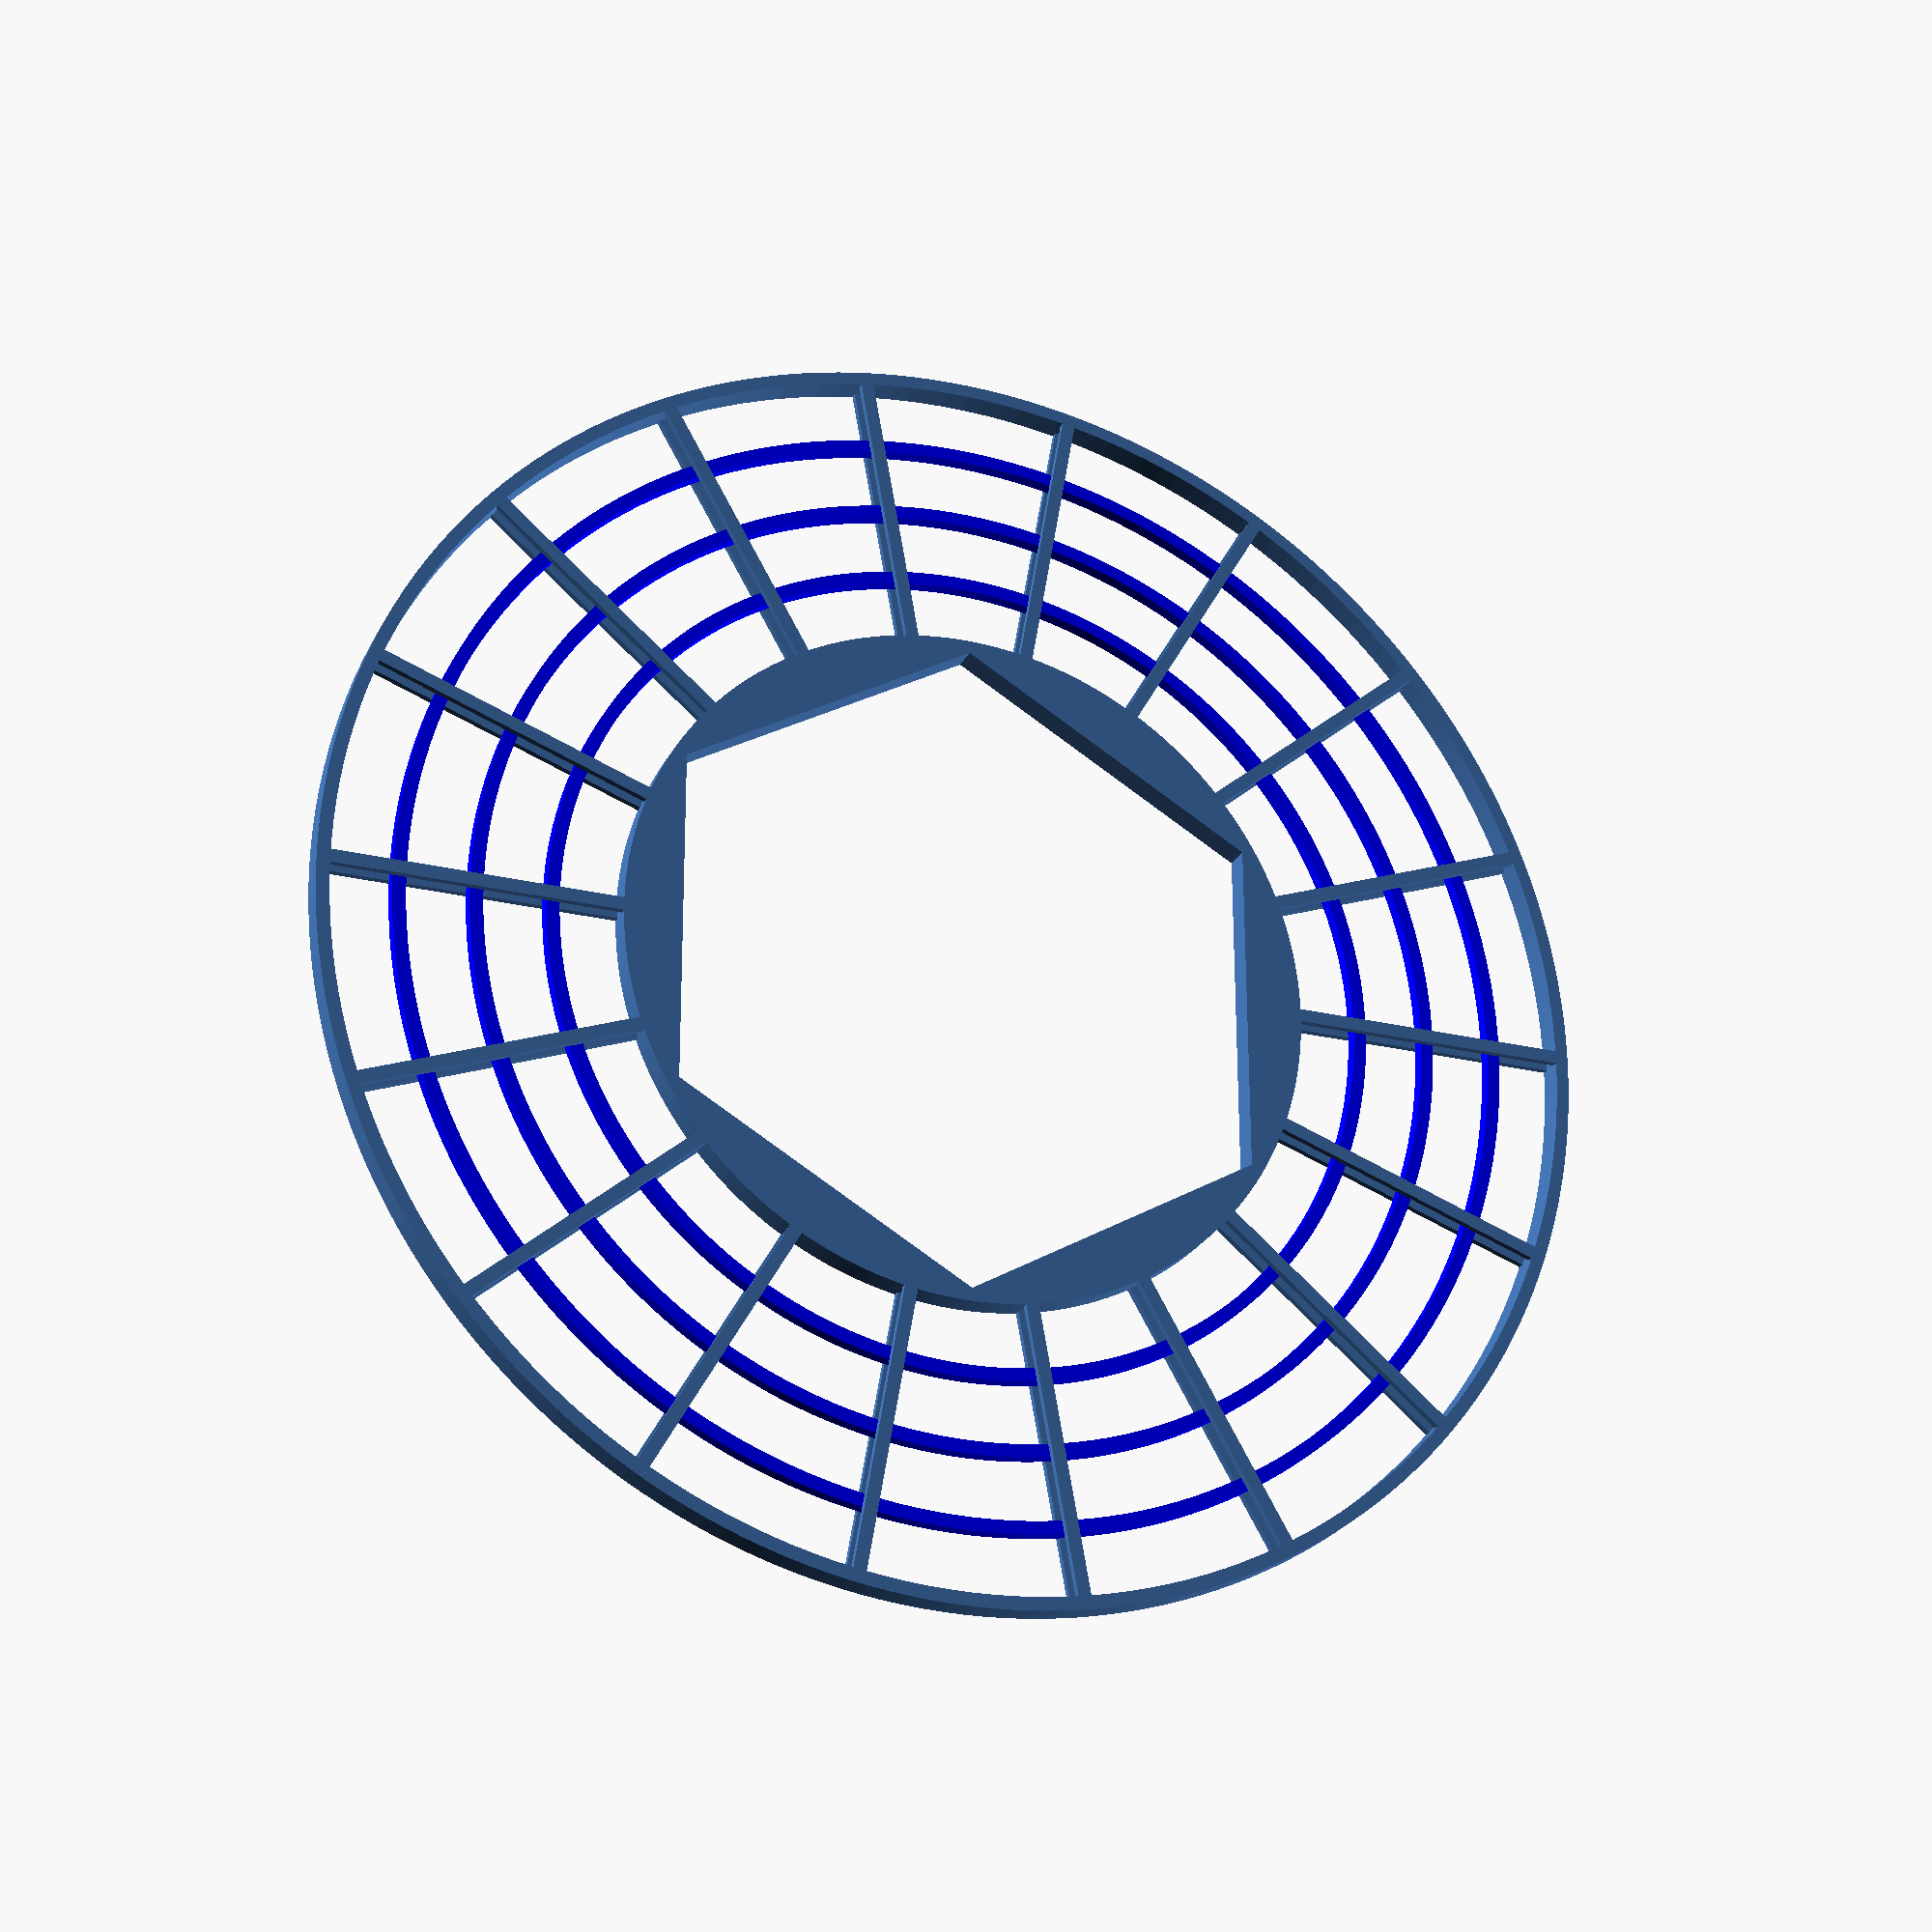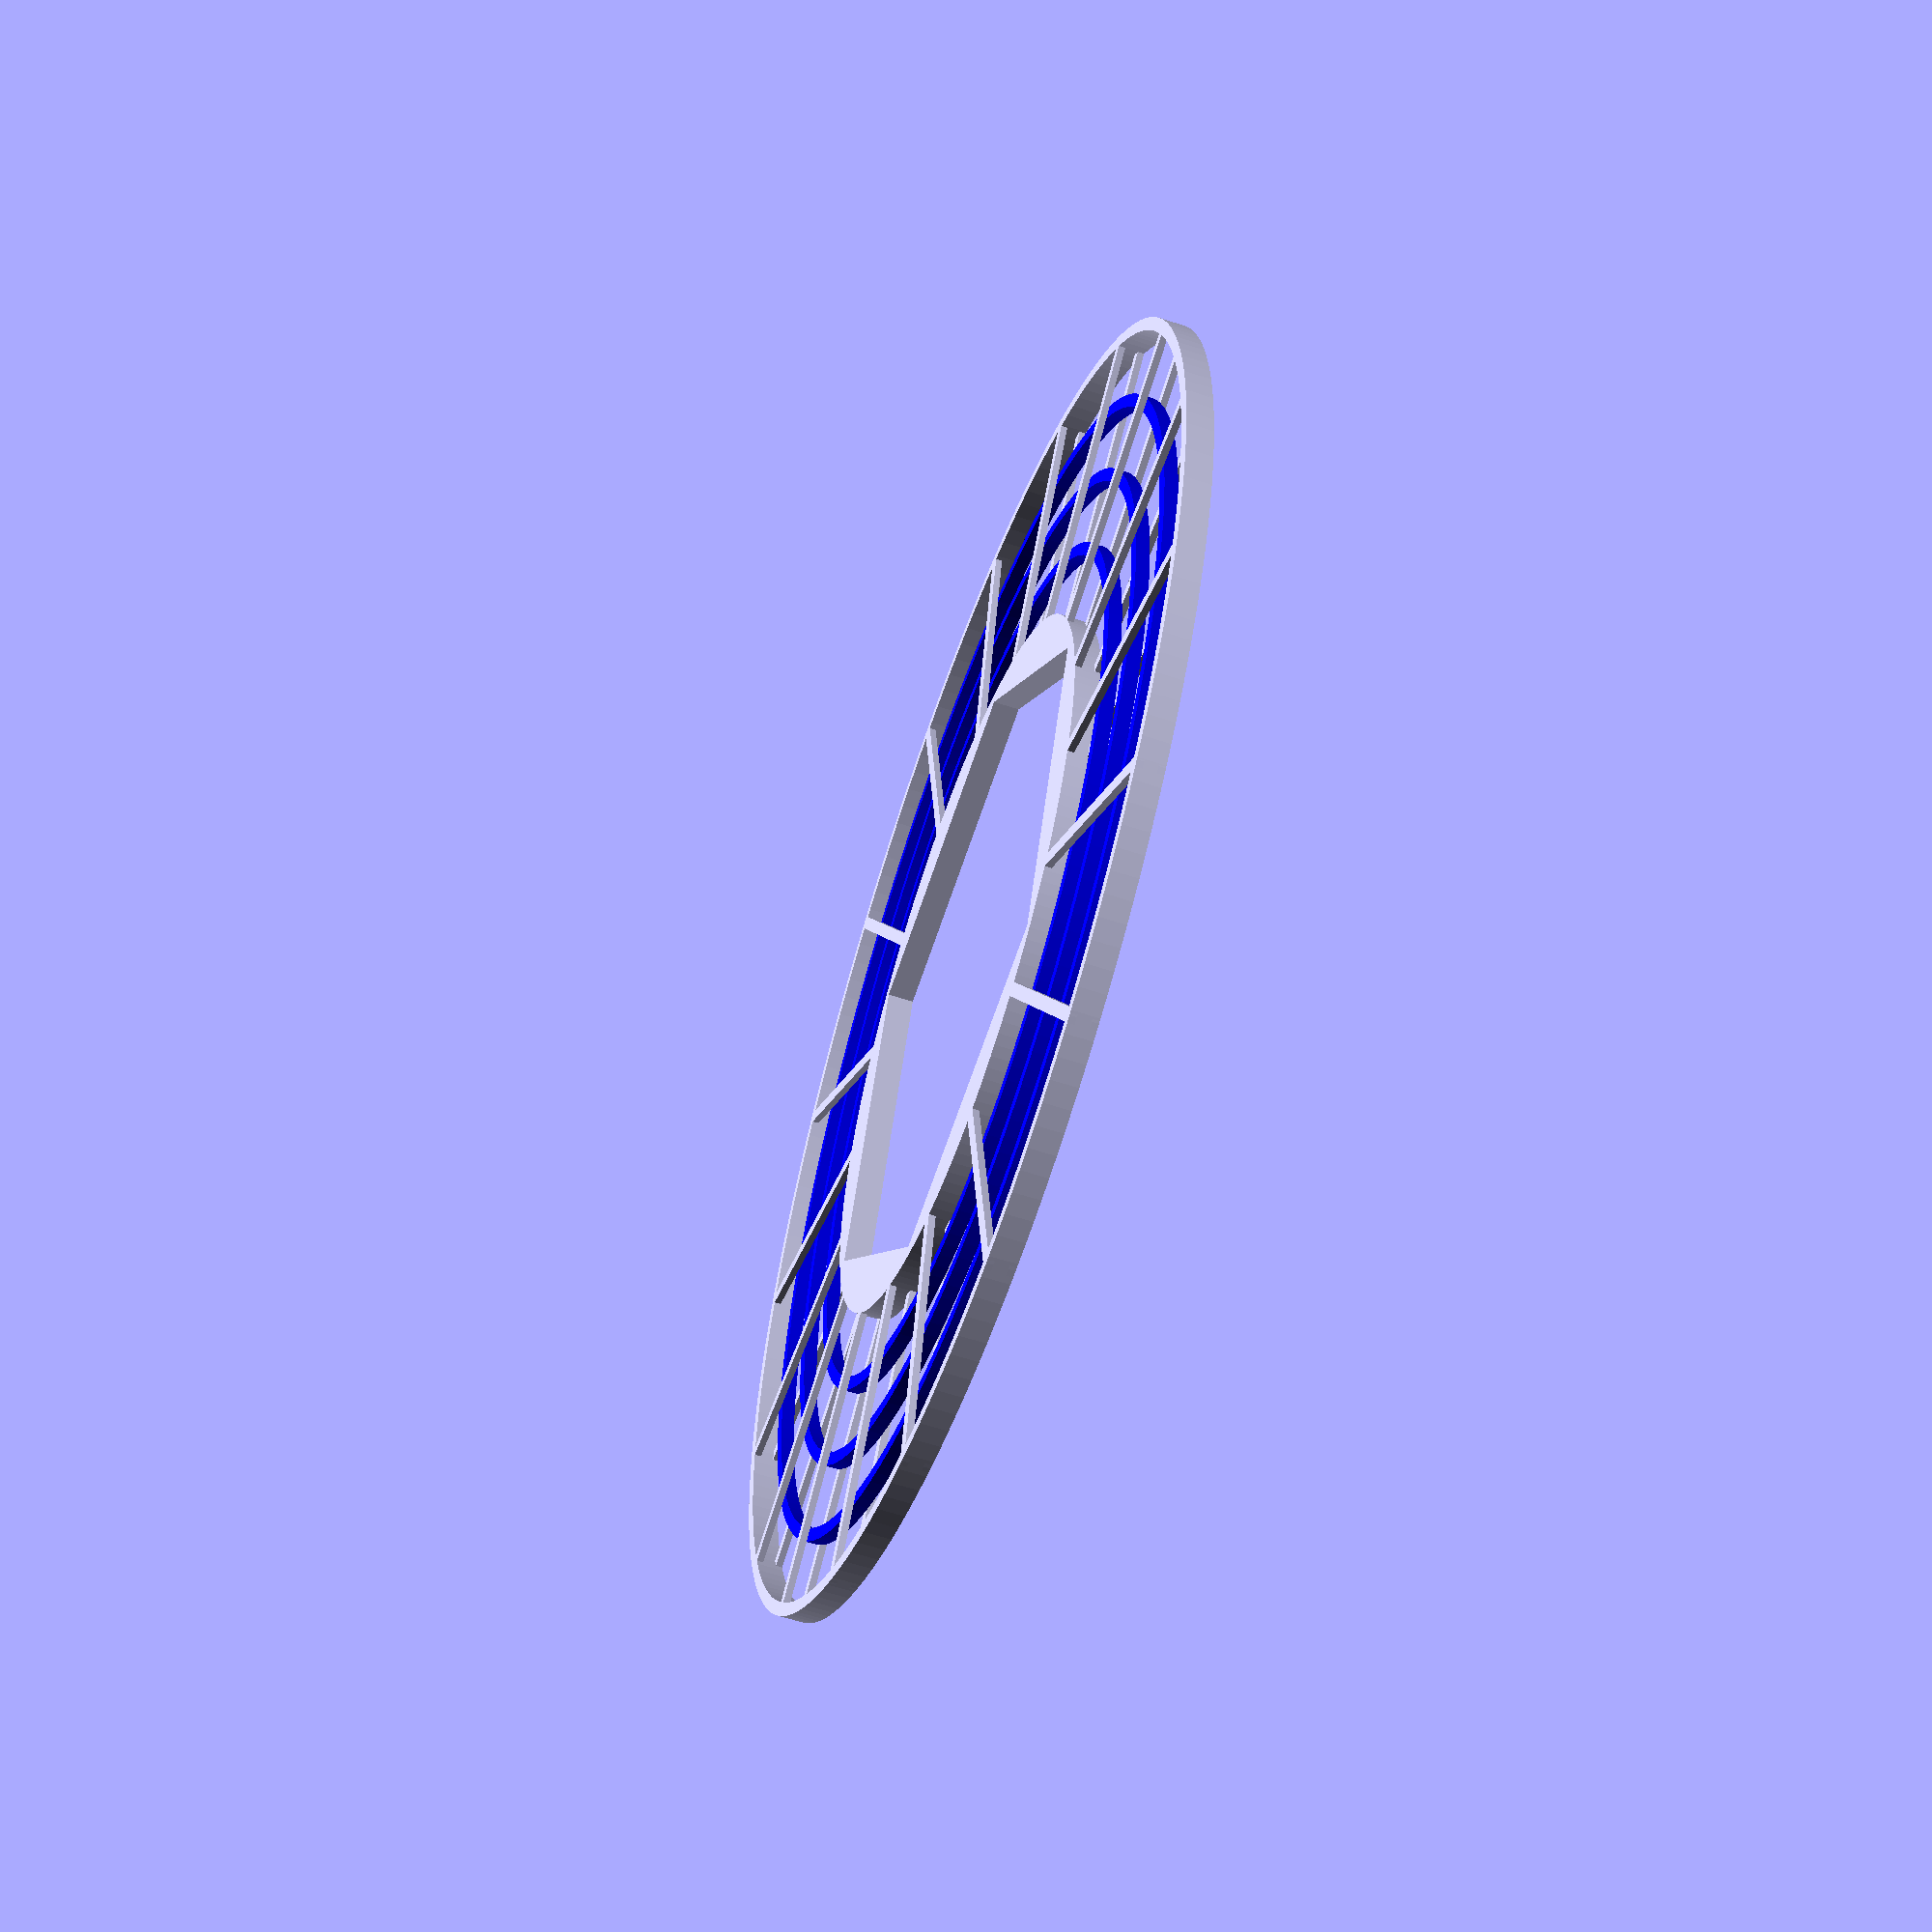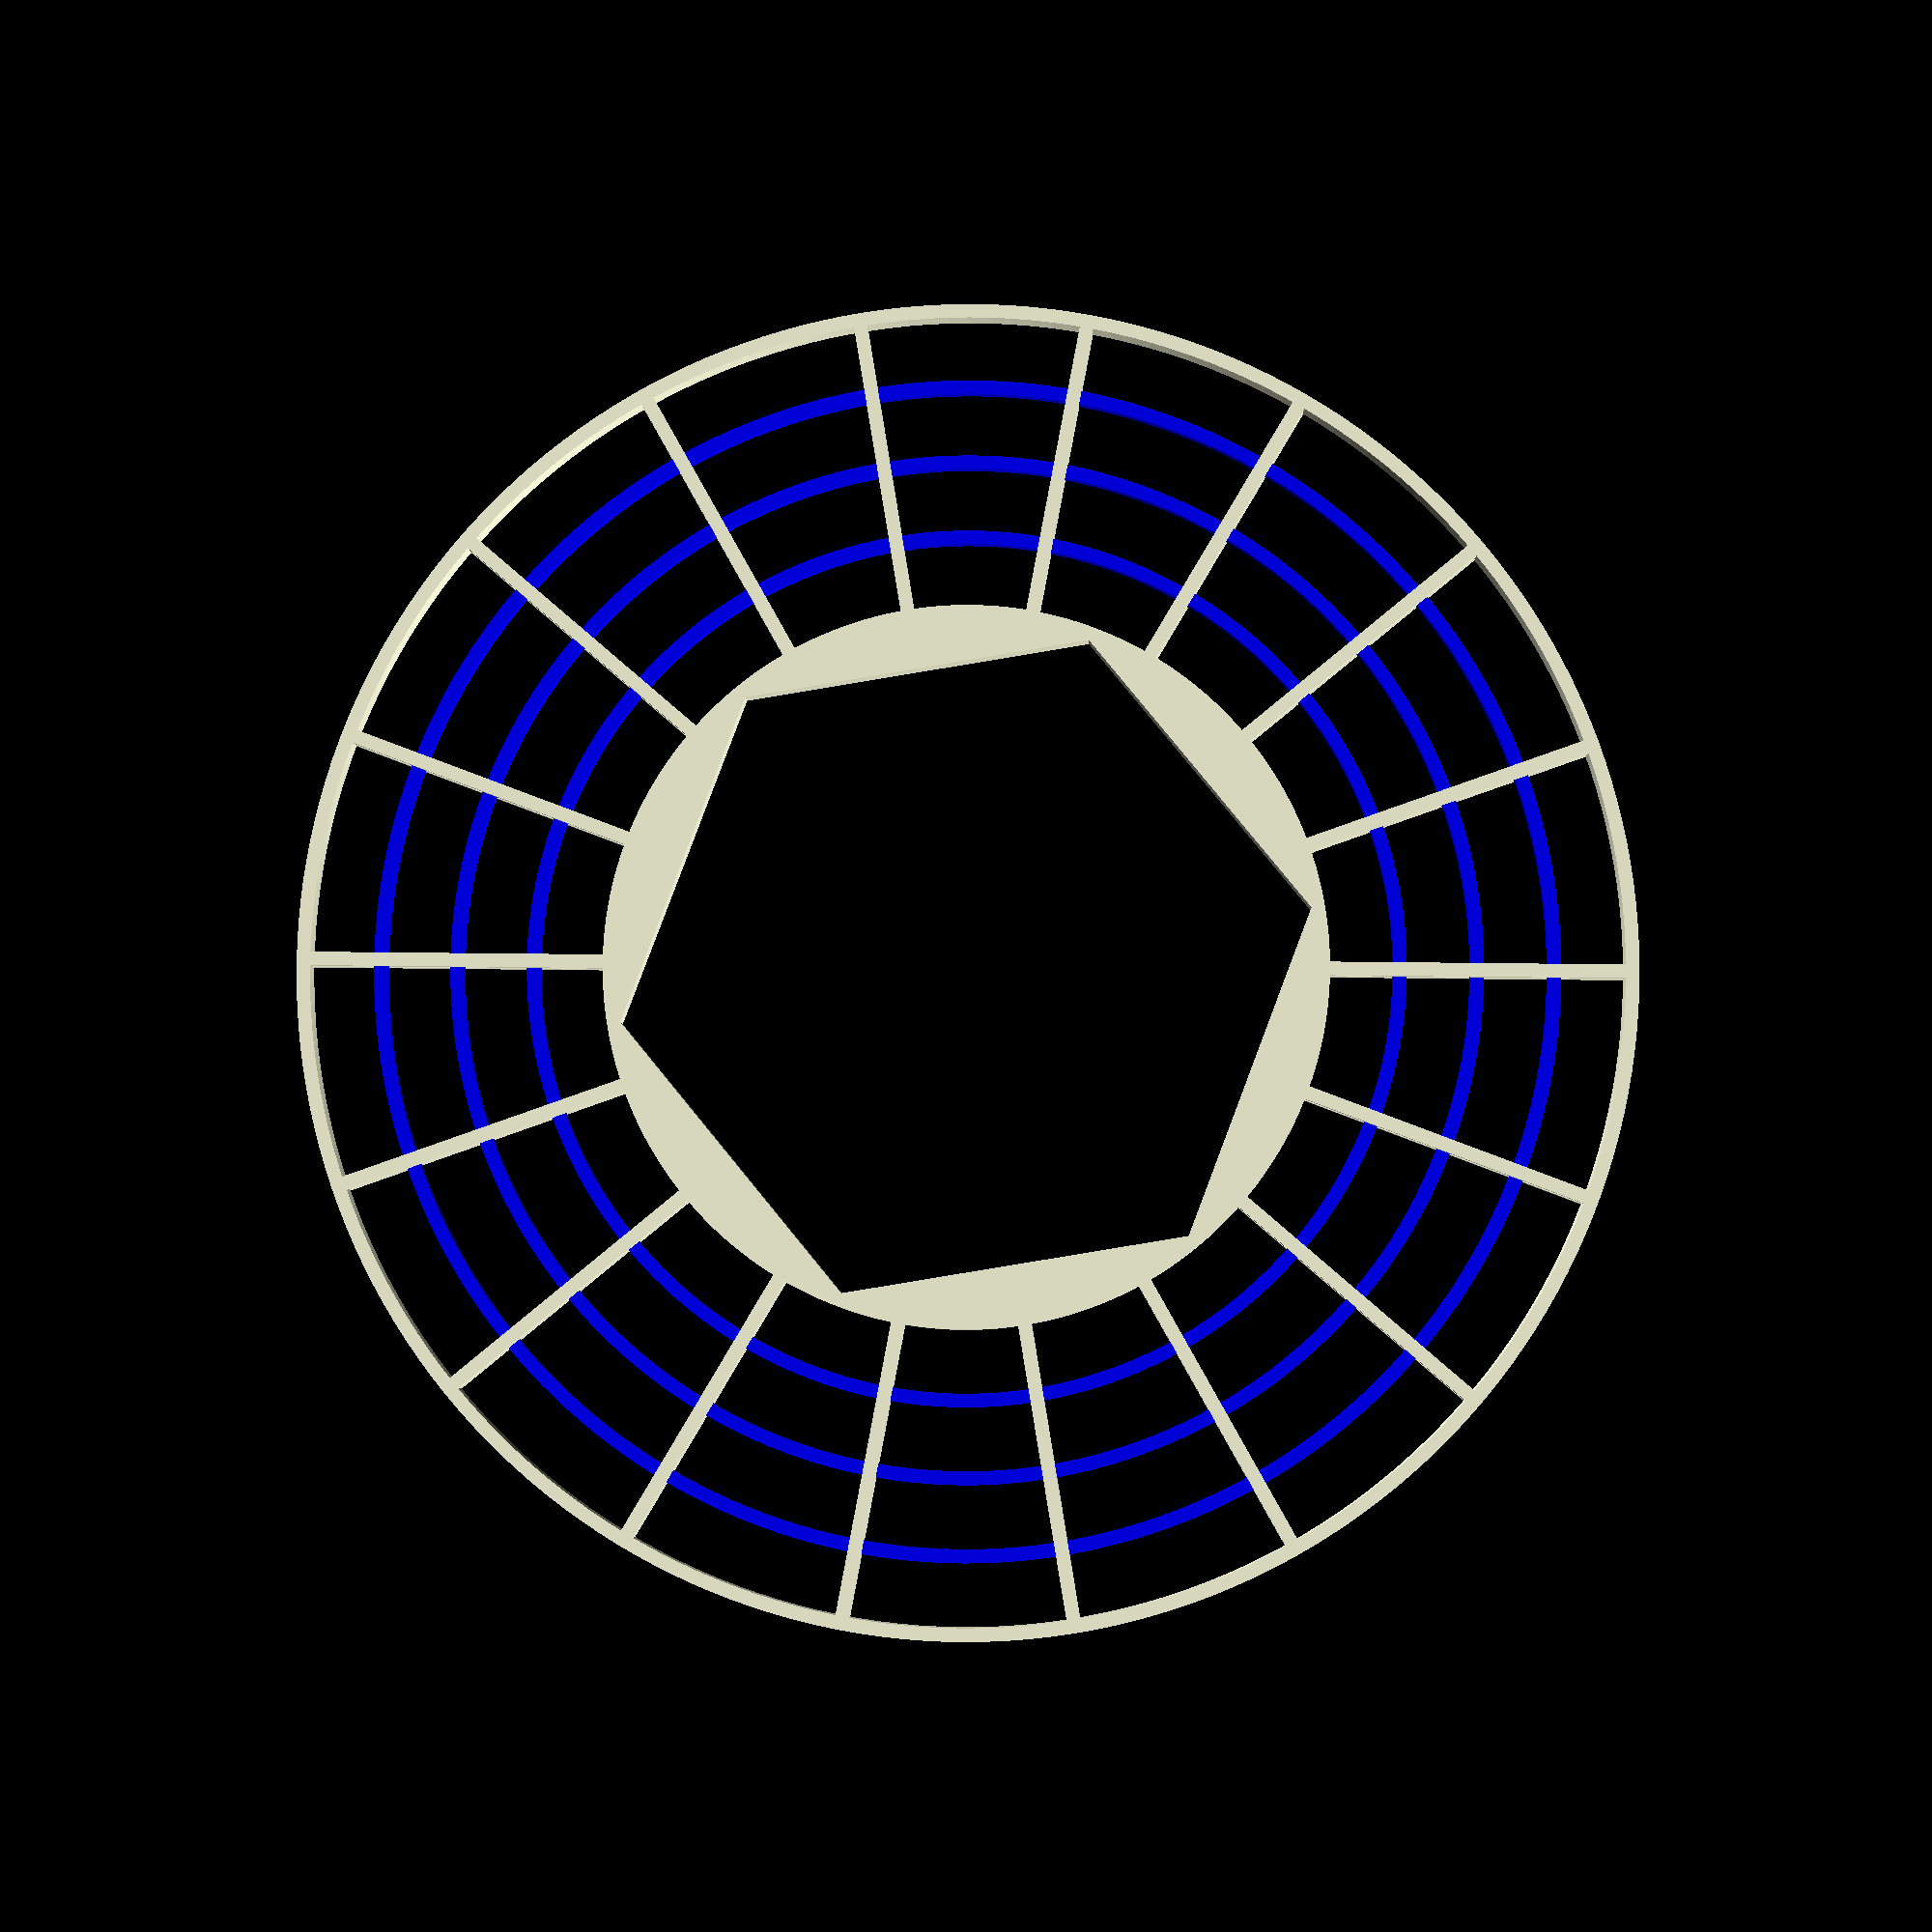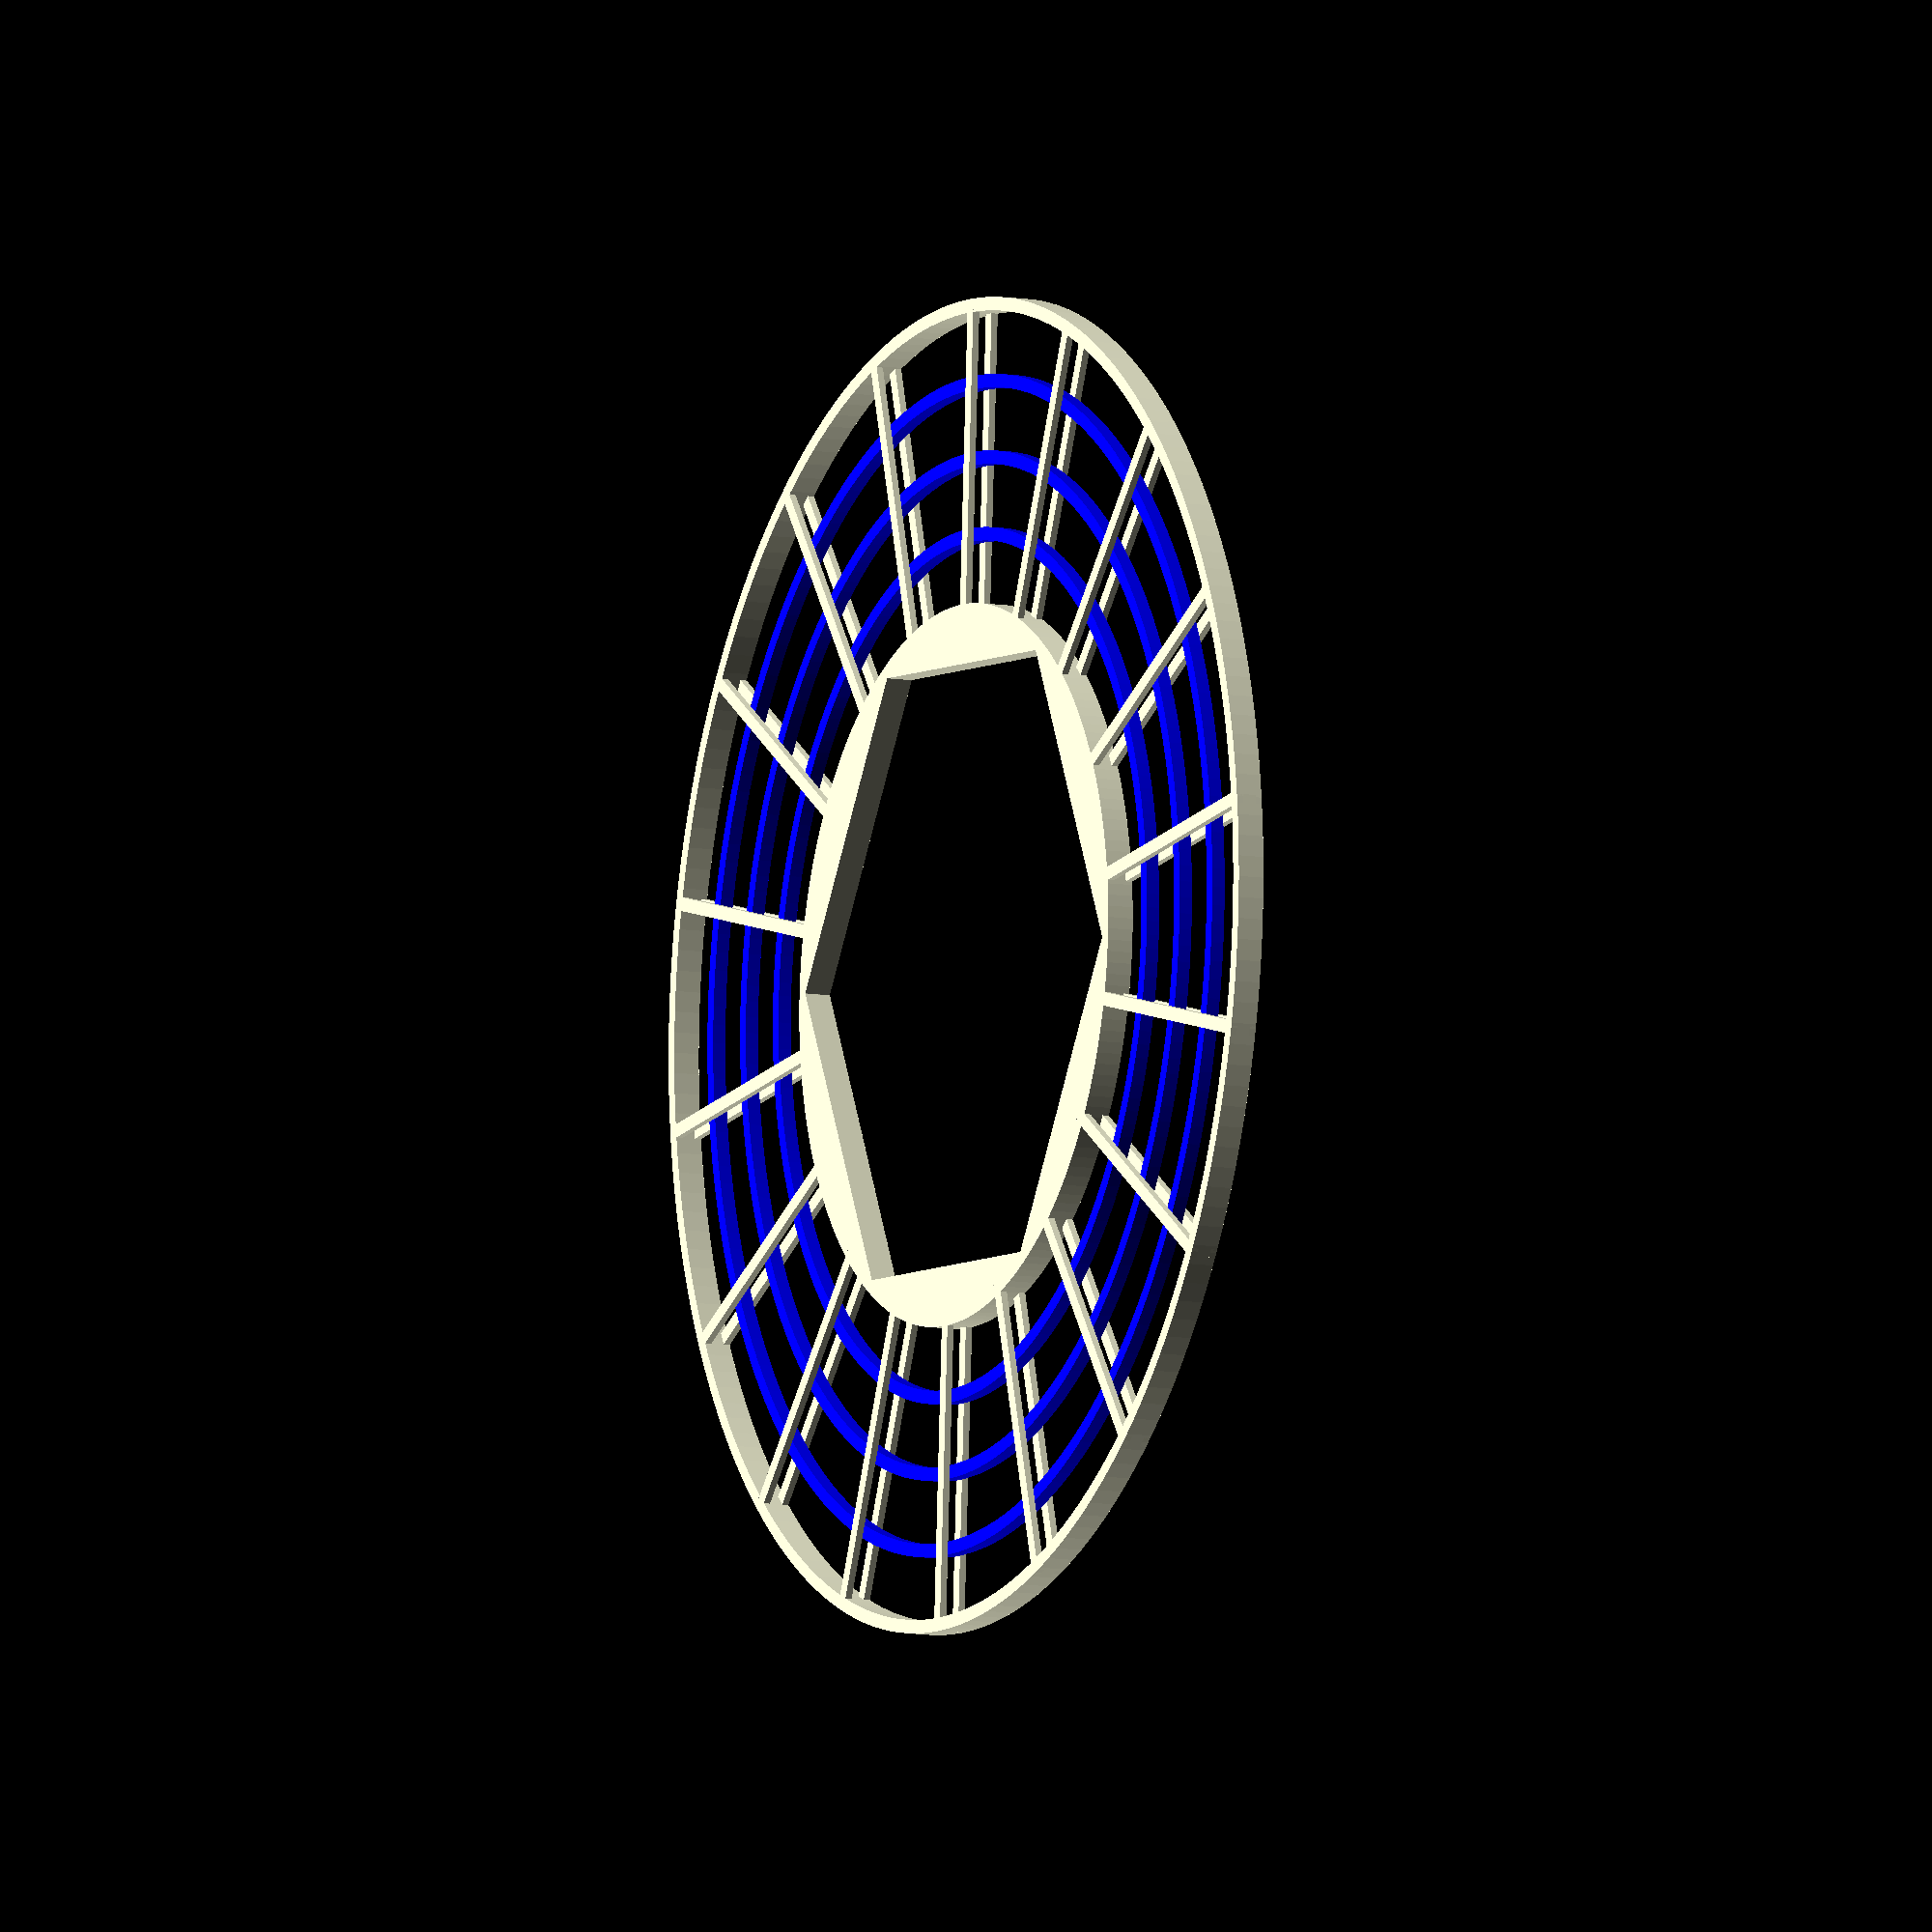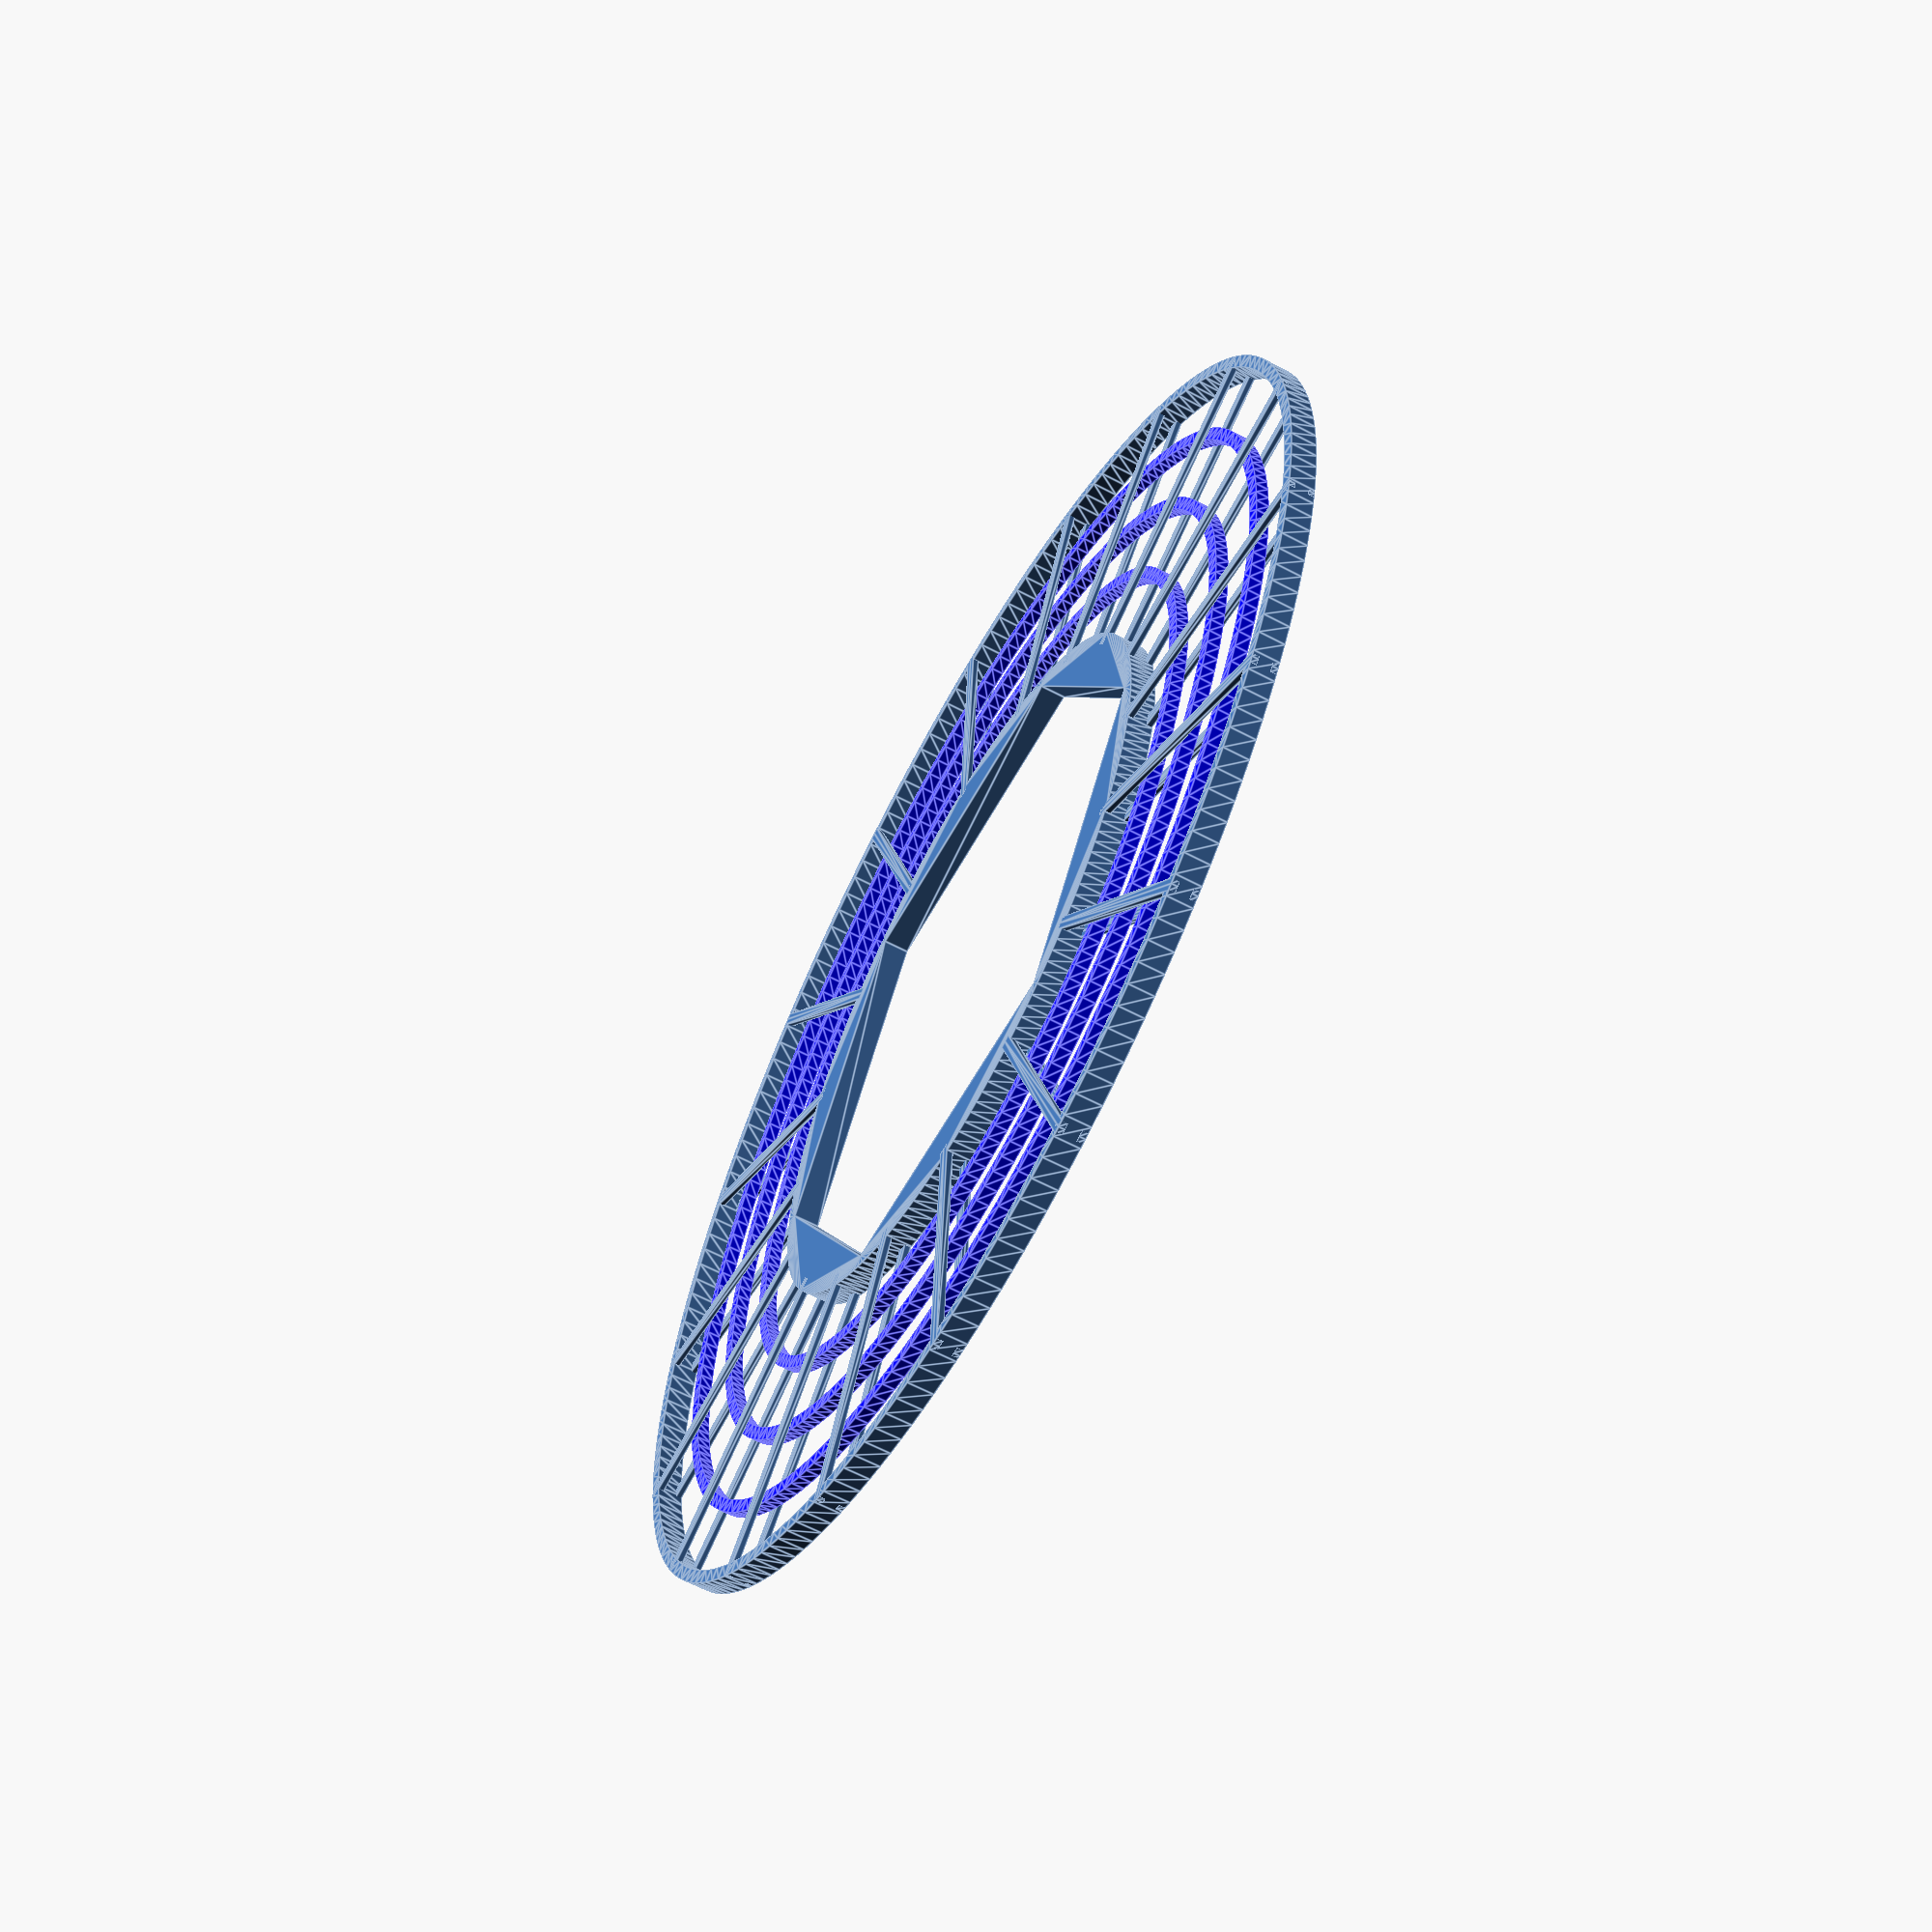
<openscad>
// outside diameter in mm
outer_diameter=39.5;

// inner nut diameter
inner_diameter=20.6;

// thickness of mesh walls
wall_thickness = 0.4;

// count of concentric walls
concentric_walls=5;

// count of radial walls
radial_walls=18;

// layer height in mm
layer_height=0.2;

/* [Hidden] */

concentric_wall_spacing=(outer_diameter/2 - inner_diameter/2 - concentric_walls * wall_thickness) / (concentric_walls - 1);

module concentric_wall(j) {
    inner_radius = inner_diameter / 2 + j * (concentric_wall_spacing + wall_thickness);
    outer_radius = inner_radius + wall_thickness;

    difference() {
        circle(r=outer_radius, $fn=200);
        circle(r=inner_radius, $fn=200);
    }
}

module radial_wall(j) {
  rotate([0, 0, 360 * j / radial_walls])
      intersection() {
        circle(d=outer_diameter, $fn=200);
        difference() {
          translate([-wall_thickness/2, 0])
            square([wall_thickness, outer_diameter]);
          circle(d=inner_diameter, $fn=200);
        }
      }
}

module core() {
    difference() {
        circle(d=inner_diameter, $fn=200);
        circle(d=inner_diameter, $fn=6);
    }
}

// Inner and outer walls: full height (4 layers)
linear_extrude(height=4*layer_height) {
    core();
    concentric_wall(0);
    concentric_wall(concentric_walls - 1);
}

// Radial walls: 1st and 4th layer
for (z = [0, 3 * layer_height])
    translate([0, 0, z])
         linear_extrude(height=layer_height)
              for (j=[0:radial_walls-1]) radial_wall(j);

// Concentric walls: 2nd and 3rd layers
color("blue") translate([0, 0, layer_height])
    linear_extrude(height=2*layer_height)
        for (j=[1:concentric_walls-2]) concentric_wall(j);

</openscad>
<views>
elev=205.1 azim=90.2 roll=21.6 proj=p view=solid
elev=239.2 azim=68.1 roll=288.9 proj=p view=wireframe
elev=5.2 azim=309.3 roll=181.5 proj=p view=solid
elev=8.9 azim=63.4 roll=64.8 proj=o view=wireframe
elev=62.4 azim=63.1 roll=61.8 proj=p view=edges
</views>
